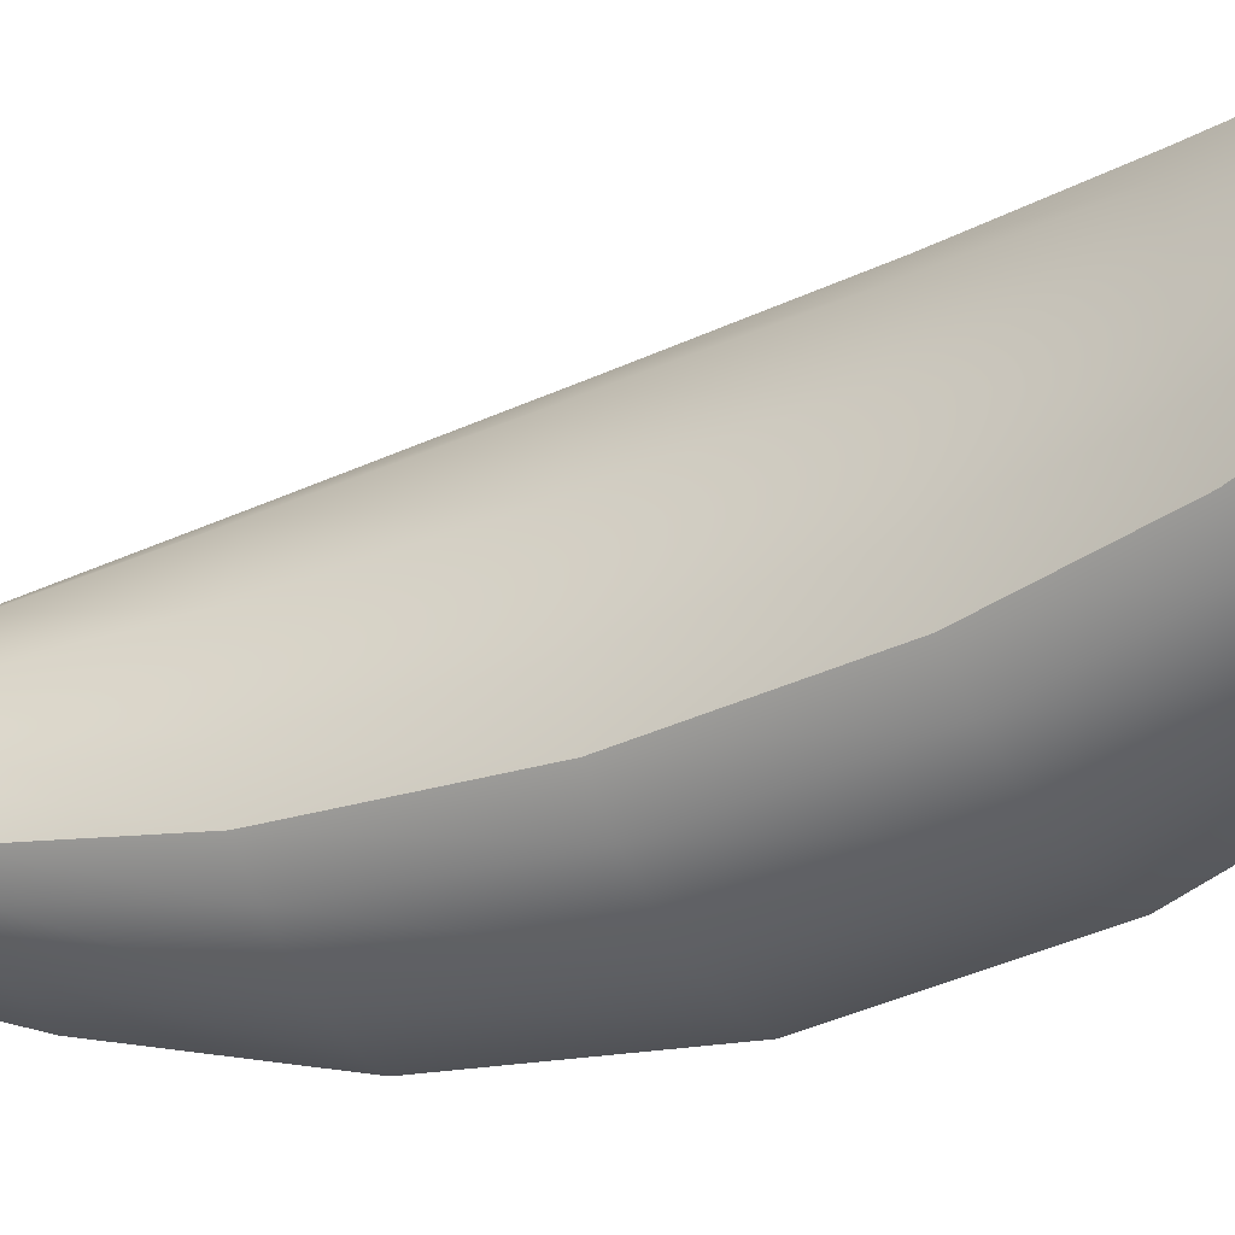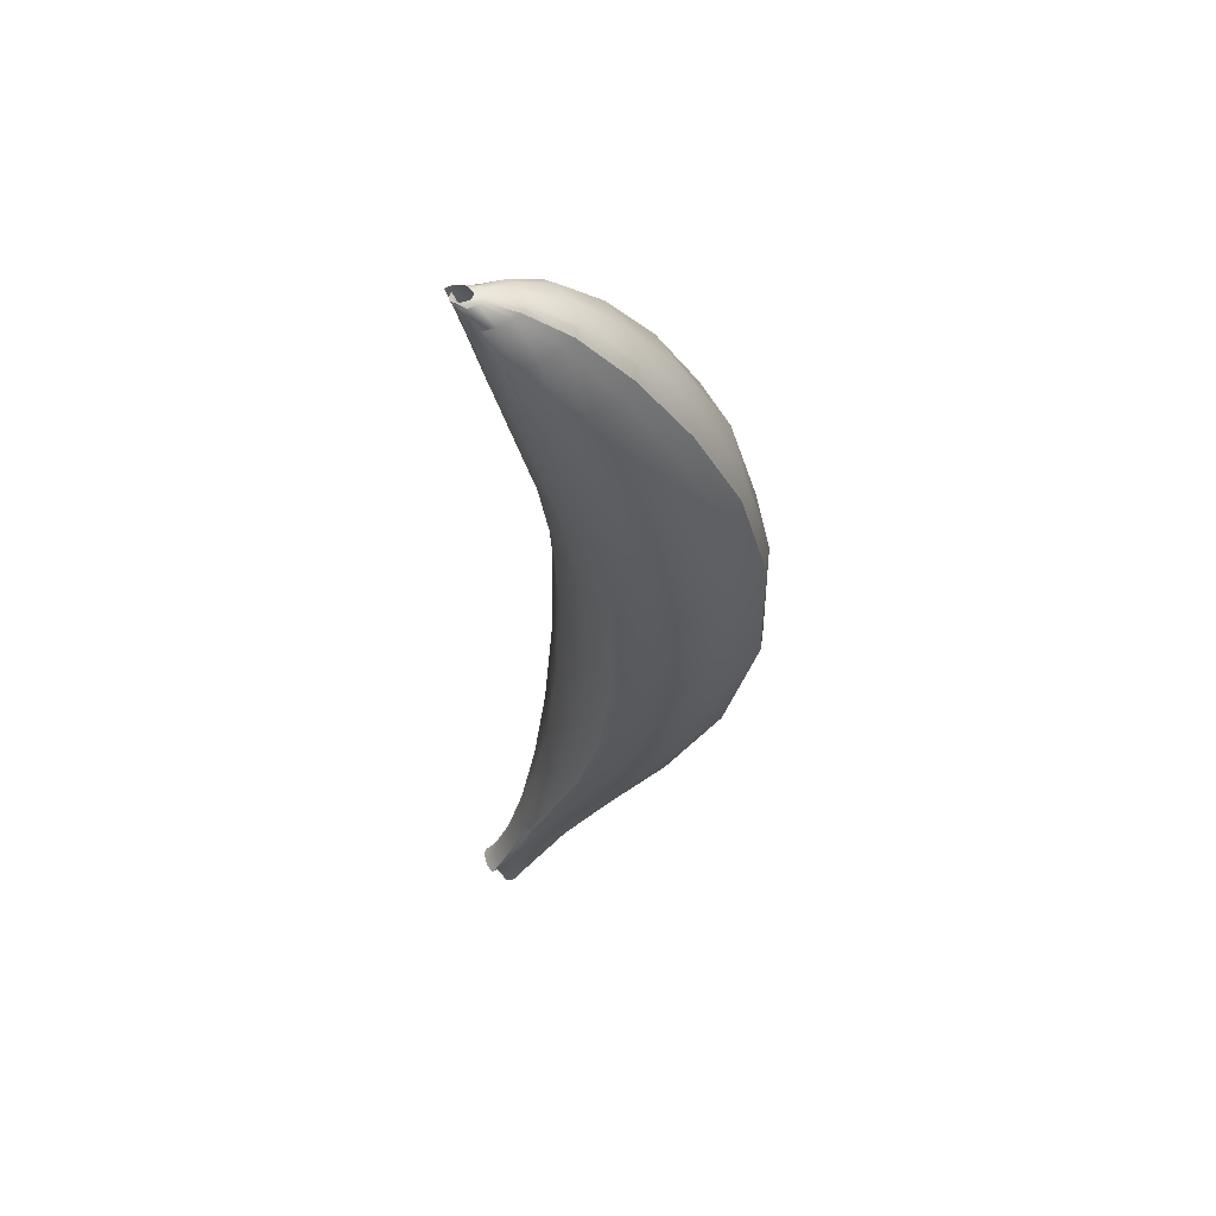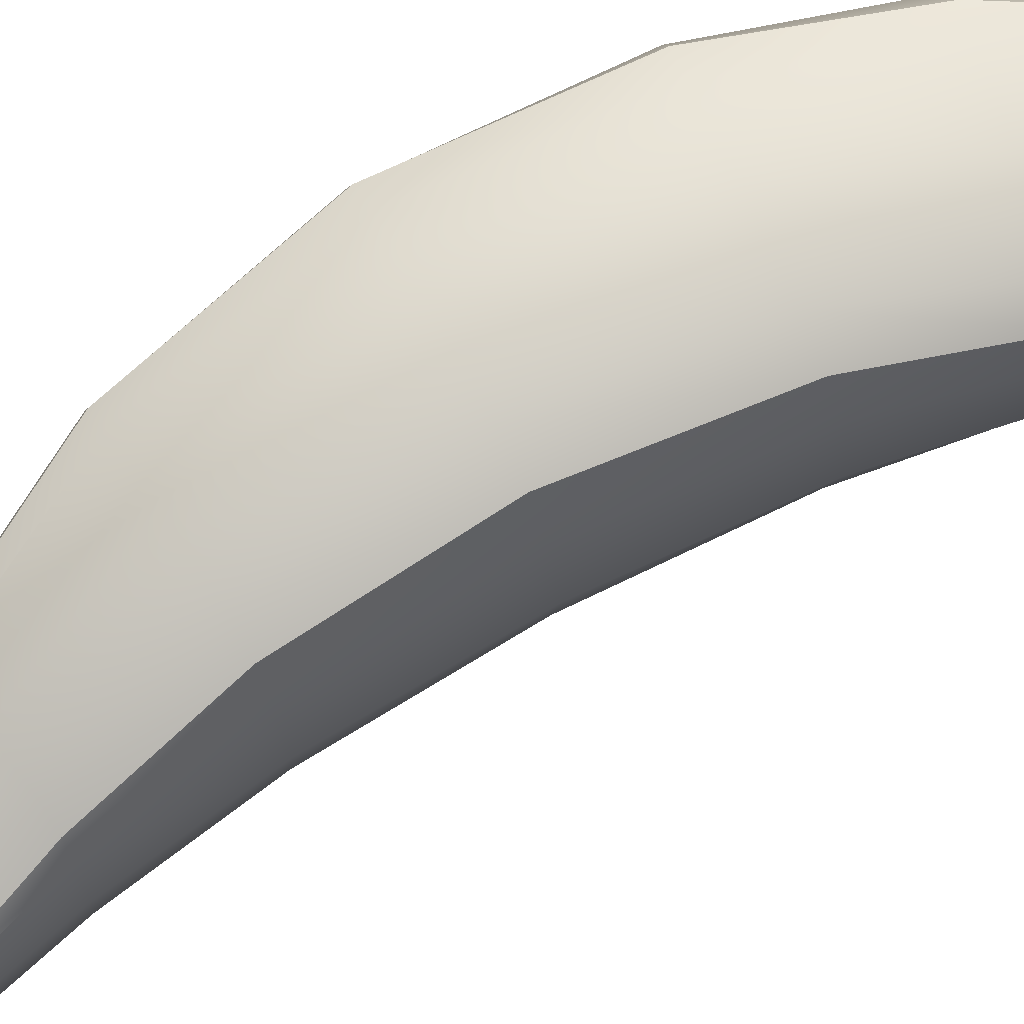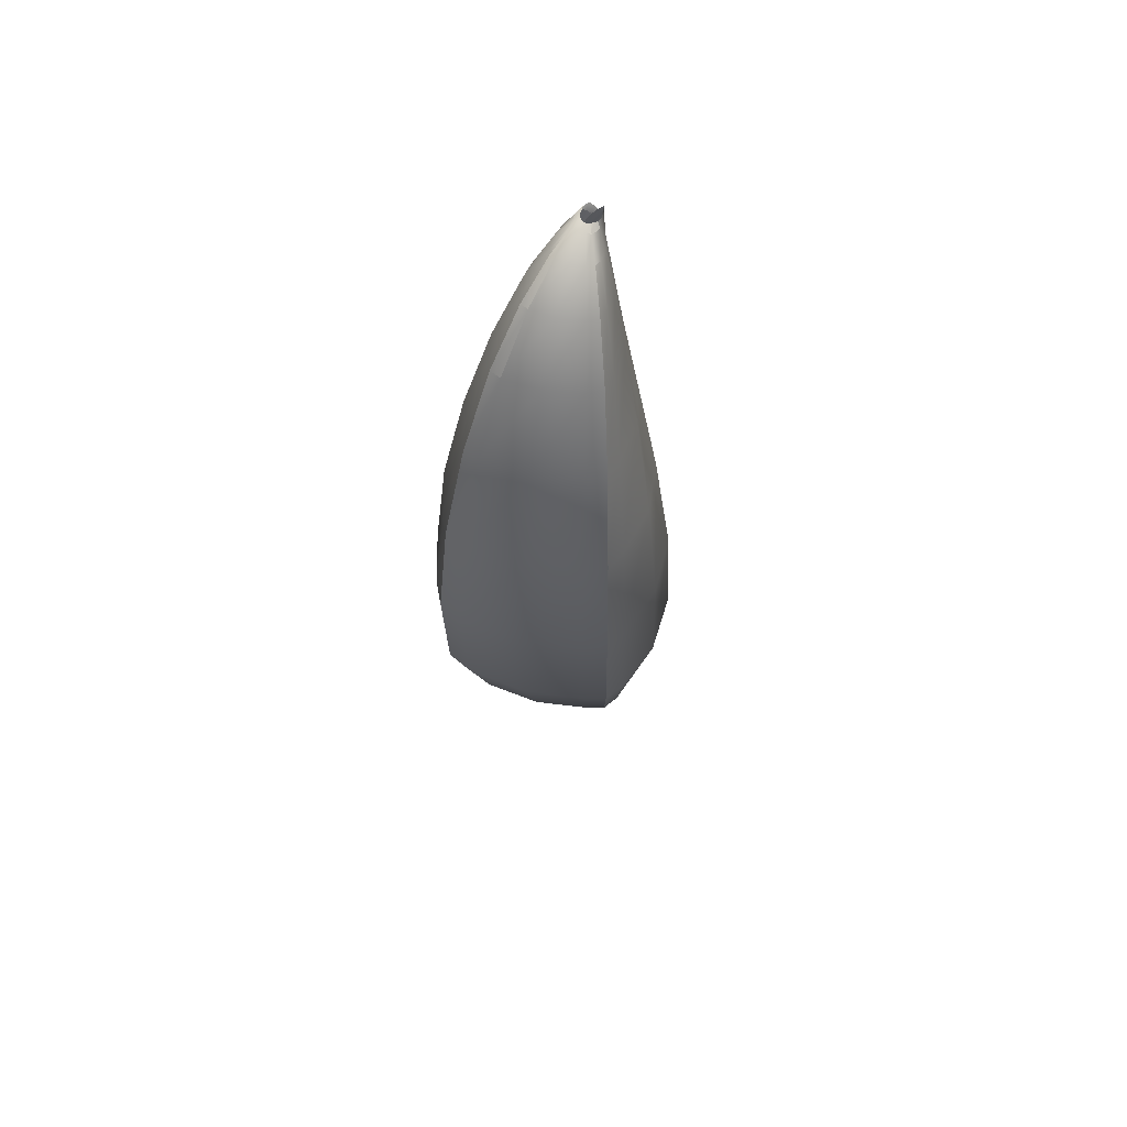
<metadata>
{"format":"obj","ext":"obj","renderer":"f3d","projection":"perspective","resolution":1024,"background":"white","views":[{"elev":-45.9,"azim":116.1,"up":"+Z"},{"elev":56.6,"azim":162.1,"up":"+Y"},{"elev":78.2,"azim":62.1,"up":"+Z"},{"elev":68.8,"azim":-76.2,"up":"+Y"}]}
</metadata>
<code>
v 0.236 -0.8654 -0.0153
v 0.2435 -0.8388 -0.0145
v 0.25 -0.8369 -0.0183
v 0.2556 -0.8388 -0.0186
v 0.261 -0.8388 0.0009
v 0.2596 -0.8388 0.0257
v 0.2548 -0.8365 0.034
v 0.2475 -0.8388 0.0378
v 0.238 -0.864 0.0401
v 0.2273 -0.8918 0.0378
v 0.2183 -0.8989 0.0384
v 0.2112 -0.9 0.0338
v 0.2066 -0.8944 0.0043
v 0.2112 -0.8878 -0.0226
v 0.2186 -0.8916 -0.0232
v 0.2273 -0.8918 -0.0186
v 0.2304 -0.8568 -0.017
v 0.2374 -0.8309 -0.0161
v 0.2443 -0.8292 -0.0192
v 0.2501 -0.8312 -0.0188
v 0.2545 -0.8311 0.001
v 0.2524 -0.8307 0.0248
v 0.2483 -0.8285 0.0315
v 0.2423 -0.8303 0.0347
v 0.2326 -0.855 0.0382
v 0.2214 -0.8829 0.0377
v 0.2131 -0.8899 0.0386
v 0.2064 -0.8913 0.0342
v 0.2009 -0.886 0.0047
v 0.2046 -0.8792 -0.023
v 0.2126 -0.883 -0.0241
v 0.222 -0.8828 -0.0198
v 0.2133 -0.8268 -0.0232
v 0.2202 -0.8029 -0.0216
v 0.2283 -0.8015 -0.0228
v 0.2347 -0.804 -0.0202
v 0.2368 -0.8032 0.002
v 0.2329 -0.8019 0.0238
v 0.2305 -0.8002 0.0275
v 0.2268 -0.801 0.0292
v 0.2159 -0.8239 0.0352
v 0.2025 -0.8516 0.039
v 0.1955 -0.8587 0.0401
v 0.19 -0.8608 0.0359
v 0.1823 -0.856 0.0056
v 0.184 -0.849 -0.0249
v 0.1933 -0.8524 -0.0278
v 0.2046 -0.8515 -0.0246
v 0.1844 -0.7691 -0.0352
v 0.1935 -0.7479 -0.0327
v 0.2041 -0.7469 -0.0308
v 0.2117 -0.7503 -0.0238
v 0.2108 -0.7483 0.0041
v 0.2046 -0.7457 0.0259
v 0.2033 -0.7446 0.0268
v 0.2015 -0.7446 0.027
v 0.1869 -0.765 0.0356
v 0.1687 -0.7915 0.0436
v 0.163 -0.7988 0.0445
v 0.159 -0.8019 0.0396
v 0.1485 -0.7977 0.0062
v 0.1476 -0.7902 -0.0297
v 0.159 -0.7931 -0.0357
v 0.1734 -0.7914 -0.0344
v 0.1434 -0.677 -0.0544
v 0.1587 -0.6592 -0.0508
v 0.1736 -0.6589 -0.0449
v 0.1829 -0.6633 -0.0307
v 0.18 -0.6593 0.0073
v 0.1708 -0.6551 0.0338
v 0.1692 -0.6546 0.0343
v 0.1668 -0.6551 0.0338
v 0.1443 -0.6726 0.0445
v 0.1183 -0.6959 0.0539
v 0.113 -0.7039 0.0533
v 0.1102 -0.7082 0.0459
v 0.0969 -0.7042 0.0059
v 0.0941 -0.6959 -0.0387
v 0.1076 -0.6981 -0.0495
v 0.1264 -0.6959 -0.0508
v 0.0823 -0.558 -0.0875
v 0.1133 -0.5438 -0.0818
v 0.136 -0.5441 -0.07
v 0.1479 -0.548 -0.0438
v 0.1471 -0.5433 0.0136
v 0.1329 -0.5385 0.058
v 0.1263 -0.5376 0.0654
v 0.1151 -0.5396 0.0673
v 0.0754 -0.5542 0.0769
v 0.0366 -0.5728 0.0781
v 0.0281 -0.5809 0.073
v 0.0252 -0.5856 0.0587
v 0.0107 -0.5823 0.004
v 0.0099 -0.5744 -0.0557
v 0.0254 -0.5754 -0.0743
v 0.0503 -0.5731 -0.0797
v 0.0072 -0.4151 -0.132
v 0.0624 -0.4047 -0.1227
v 0.0952 -0.4045 -0.1035
v 0.1108 -0.4067 -0.0623
v 0.1153 -0.4032 0.0226
v 0.0958 -0.3997 0.0956
v 0.0798 -0.3986 0.1182
v 0.0526 -0.4007 0.1244
v -0.0111 -0.4118 0.1279
v -0.0675 -0.4252 0.1137
v -0.083 -0.4319 0.1013
v -0.0877 -0.4358 0.0767
v -0.1013 -0.434 0.0005
v -0.096 -0.4283 -0.0793
v -0.0787 -0.4282 -0.1076
v -0.047 -0.426 -0.1185
v -0.0597 -0.2344 -0.1745
v 0.0193 -0.2286 -0.1619
v 0.0613 -0.2278 -0.1358
v 0.0804 -0.2283 -0.081
v 0.0909 -0.2268 0.0293
v 0.0679 -0.2254 0.1295
v 0.0427 -0.2246 0.1684
v -0.0002 -0.2258 0.1795
v -0.0865 -0.232 0.1761
v -0.1605 -0.2395 0.1465
v -0.1841 -0.2434 0.127
v -0.1916 -0.2456 0.0923
v -0.2036 -0.2453 -0.0043
v -0.1917 -0.2426 -0.1028
v -0.1726 -0.242 -0.1397
v -0.1353 -0.2404 -0.1557
v -0.0962 -0.002 -0.2019
v -0.0029 -0.002 -0.1877
v 0.0444 -0.002 -0.1576
v 0.0658 -0.002 -0.0951
v 0.081 -0.002 0.0281
v 0.0577 -0.002 0.1426
v 0.0284 -0.002 0.1918
v -0.0231 -0.002 0.207
v -0.1227 -0.002 0.2008
v -0.2088 -0.002 0.1627
v -0.239 -0.002 0.139
v -0.2492 -0.002 0.0982
v -0.261 -0.002 -0.0104
v -0.2452 -0.002 -0.1193
v -0.2252 -0.002 -0.1609
v -0.1846 -0.002 -0.1797
v -0.0888 0.2368 -0.207
v 0.0052 0.2302 -0.1937
v 0.0523 0.2273 -0.1642
v 0.0745 0.2261 -0.1034
v 0.0923 0.2254 0.0131
v 0.074 0.2258 0.1225
v 0.0494 0.2248 0.1724
v 0.0014 0.2259 0.1911
v -0.0991 0.2331 0.1899
v -0.1909 0.2421 0.1554
v -0.2253 0.2472 0.1329
v -0.239 0.2505 0.0918
v -0.2527 0.2522 -0.0174
v -0.237 0.2499 -0.1258
v -0.2175 0.2476 -0.1664
v -0.1774 0.2437 -0.1846
v -0.0485 0.4328 -0.1943
v 0.0367 0.4204 -0.1832
v 0.0796 0.4135 -0.1579
v 0.1011 0.4102 -0.106
v 0.1204 0.4094 -0.0102
v 0.1105 0.4111 0.0809
v 0.0961 0.4095 0.1254
v 0.0593 0.4113 0.1466
v -0.0329 0.4247 0.1553
v -0.1253 0.4425 0.1325
v -0.1624 0.4529 0.115
v -0.1795 0.4599 0.0775
v -0.1956 0.4645 -0.0241
v -0.1825 0.4604 -0.1239
v -0.1648 0.4546 -0.1593
v -0.1284 0.4459 -0.1745
v 0.0103 0.5928 -0.1685
v 0.0807 0.5769 -0.16
v 0.1163 0.5669 -0.1401
v 0.1354 0.5617 -0.1002
v 0.1544 0.5607 -0.0305
v 0.1529 0.5633 0.0369
v 0.1484 0.5614 0.0728
v 0.1244 0.5635 0.0941
v 0.047 0.5805 0.1111
v -0.0389 0.6042 0.1014
v -0.0755 0.6184 0.0901
v -0.0943 0.6282 0.0584
v -0.1115 0.6354 -0.0288
v -0.1017 0.6305 -0.1136
v -0.0869 0.622 -0.1418
v -0.0561 0.6098 -0.1529
v 0.0728 0.7241 -0.1342
v 0.1264 0.7082 -0.1273
v 0.1524 0.6977 -0.112
v 0.1668 0.6918 -0.083
v 0.1837 0.69 -0.0361
v 0.187 0.6918 0.0096
v 0.1866 0.6899 0.0362
v 0.1708 0.6918 0.0539
v 0.1116 0.7087 0.0721
v 0.0416 0.7327 0.07
v 0.0101 0.7471 0.0629
v -0.0069 0.7571 0.0378
v -0.0221 0.7651 -0.0301
v -0.015 0.7612 -0.0951
v -0.0031 0.753 -0.116
v 0.0214 0.7408 -0.1233
v 0.1305 0.8187 -0.0964
v 0.1675 0.8064 -0.09
v 0.1831 0.7984 -0.0777
v 0.1911 0.7937 -0.057
v 0.2046 0.7913 -0.0268
v 0.2087 0.7918 0.0019
v 0.2066 0.79 0.0194
v 0.193 0.7916 0.0311
v 0.1525 0.8044 0.0437
v 0.1053 0.8226 0.0424
v 0.0828 0.8337 0.0366
v 0.0706 0.8413 0.0182
v 0.0602 0.8477 -0.0278
v 0.0657 0.8455 -0.0711
v 0.075 0.84 -0.0855
v 0.0932 0.8312 -0.09
v 0.1801 0.8717 -0.0612
v 0.2023 0.8648 -0.0549
v 0.2084 0.8603 -0.0448
v 0.2103 0.8576 -0.0308
v 0.22 0.8559 -0.0137
v 0.2237 0.8558 0.0013
v 0.2187 0.8546 0.0108
v 0.2051 0.8557 0.0162
v 0.1813 0.863 0.0218
v 0.1566 0.8731 0.0193
v 0.1432 0.8793 0.014
v 0.1364 0.8835 0.0014
v 0.1311 0.8871 -0.0241
v 0.1355 0.8863 -0.0475
v 0.1424 0.8835 -0.0564
v 0.1552 0.8786 -0.0588
v 0.2145 0.8949 -0.0351
v 0.2264 0.8928 -0.0288
v 0.2256 0.8914 -0.0202
v 0.2228 0.8906 -0.0106
v 0.2291 0.8901 -0.0022
v 0.2326 0.8899 0.0039
v 0.2245 0.8893 0.0079
v 0.2102 0.8899 0.0081
v 0.1991 0.8923 0.0075
v 0.1907 0.8951 0.0034
v 0.1845 0.8971 -0.0021
v 0.182 0.8983 -0.0102
v 0.1809 0.8993 -0.0208
v 0.1846 0.8992 -0.0297
v 0.1898 0.8985 -0.0347
v 0.1988 0.897 -0.0357
v 0.2273 0.9 -0.0248
v 0.2354 0.9 -0.0186
v 0.2319 0.9 -0.0103
v 0.2273 0.9 -0.0025
v 0.2321 0.9 0.0026
v 0.2354 0.9 0.0056
v 0.2254 0.9 0.0077
v 0.2112 0.9 0.0056
v 0.2058 0.9 0.0024
v 0.2031 0.9 -0.0025
v 0.1998 0.9 -0.0085
v 0.1991 0.9 -0.0145
v 0.1998 0.9 -0.0192
v 0.2031 0.9 -0.0226
v 0.2077 0.9 -0.0259
v 0.2152 0.9 -0.0266
f 2 18 3
f 19 3 18
f 19 4 3
f 19 20 4
f 4 20 5
f 21 5 20
f 21 6 5
f 21 22 6
f 7 6 22
f 7 22 23
f 7 23 8
f 24 8 23
f 8 24 9
f 25 9 24
f 25 10 9
f 25 26 10
f 11 10 26
f 11 26 27
f 11 27 12
f 28 12 27
f 12 28 13
f 29 13 28
f 29 14 13
f 29 30 14
f 14 30 15
f 31 15 30
f 15 31 16
f 32 16 31
f 32 1 16
f 32 17 1
f 2 1 17
f 2 17 18
f 35 19 34
f 18 34 19
f 19 35 20
f 36 20 35
f 20 36 21
f 37 21 36
f 37 22 21
f 37 38 22
f 23 22 38
f 23 38 39
f 23 39 24
f 40 24 39
f 24 40 25
f 41 25 40
f 41 26 25
f 41 42 26
f 27 26 42
f 27 42 43
f 27 43 28
f 44 28 43
f 28 44 29
f 45 29 44
f 45 30 29
f 45 46 30
f 30 46 31
f 47 31 46
f 31 47 32
f 48 32 47
f 48 17 32
f 48 33 17
f 18 17 33
f 18 33 34
f 51 35 50
f 34 50 35
f 35 51 36
f 52 36 51
f 36 52 37
f 53 37 52
f 53 38 37
f 53 54 38
f 39 38 54
f 39 54 55
f 39 55 40
f 56 40 55
f 56 41 40
f 56 57 41
f 42 41 57
f 42 57 58
f 42 58 43
f 59 43 58
f 60 44 59
f 43 59 44
f 44 60 45
f 61 45 60
f 61 46 45
f 61 62 46
f 46 62 47
f 63 47 62
f 47 63 48
f 64 48 63
f 64 33 48
f 64 49 33
f 34 33 49
f 34 49 50
f 68 52 67
f 51 67 52
f 52 68 53
f 69 53 68
f 69 54 53
f 69 70 54
f 54 70 55
f 71 55 70
f 55 71 56
f 72 56 71
f 72 57 56
f 72 73 57
f 58 57 73
f 58 73 74
f 58 74 59
f 75 59 74
f 59 75 60
f 76 60 75
f 76 61 60
f 76 77 61
f 62 61 77
f 62 77 78
f 62 78 63
f 79 63 78
f 63 79 64
f 80 64 79
f 80 49 64
f 80 65 49
f 50 49 65
f 50 65 66
f 50 66 51
f 67 51 66
f 67 83 68
f 84 68 83
f 84 69 68
f 84 85 69
f 70 69 85
f 70 85 86
f 70 86 71
f 87 71 86
f 71 87 72
f 88 72 87
f 88 73 72
f 88 89 73
f 74 73 89
f 74 89 90
f 91 75 90
f 74 90 75
f 75 91 76
f 92 76 91
f 92 77 76
f 92 93 77
f 78 77 93
f 78 93 94
f 78 94 79
f 95 79 94
f 79 95 80
f 96 80 95
f 96 65 80
f 96 81 65
f 66 65 81
f 66 81 82
f 66 82 67
f 83 67 82
f 83 99 84
f 100 84 99
f 100 85 84
f 100 101 85
f 86 85 101
f 86 101 102
f 86 102 87
f 103 87 102
f 87 103 88
f 104 88 103
f 104 89 88
f 104 105 89
f 90 89 105
f 90 105 106
f 107 91 106
f 90 106 91
f 91 107 92
f 108 92 107
f 108 93 92
f 108 109 93
f 94 93 109
f 94 109 110
f 94 110 95
f 111 95 110
f 95 111 96
f 112 96 111
f 112 81 96
f 112 97 81
f 82 81 97
f 82 97 98
f 82 98 83
f 99 83 98
f 99 115 100
f 116 100 115
f 116 101 100
f 116 117 101
f 102 101 117
f 102 117 118
f 102 118 103
f 119 103 118
f 103 119 104
f 120 104 119
f 120 105 104
f 120 121 105
f 106 105 121
f 106 121 122
f 106 122 107
f 123 107 122
f 107 123 108
f 124 108 123
f 124 109 108
f 124 125 109
f 110 109 125
f 110 125 126
f 110 126 111
f 127 111 126
f 111 127 112
f 128 112 127
f 128 97 112
f 128 113 97
f 98 97 113
f 98 113 114
f 98 114 99
f 115 99 114
f 115 131 116
f 132 116 131
f 132 117 116
f 132 133 117
f 118 117 133
f 118 133 134
f 118 134 119
f 135 119 134
f 119 135 120
f 136 120 135
f 136 121 120
f 136 137 121
f 122 121 137
f 122 137 138
f 122 138 123
f 139 123 138
f 123 139 124
f 140 124 139
f 140 125 124
f 140 141 125
f 126 125 141
f 126 141 142
f 126 142 127
f 143 127 142
f 127 143 128
f 144 128 143
f 144 113 128
f 144 129 113
f 114 113 129
f 114 129 130
f 114 130 115
f 131 115 130
f 131 147 132
f 148 132 147
f 148 133 132
f 148 149 133
f 134 133 149
f 134 149 150
f 134 150 135
f 151 135 150
f 135 151 136
f 152 136 151
f 152 137 136
f 152 153 137
f 138 137 153
f 138 153 154
f 138 154 139
f 155 139 154
f 139 155 140
f 156 140 155
f 156 141 140
f 156 157 141
f 142 141 157
f 142 157 158
f 142 158 143
f 159 143 158
f 143 159 144
f 160 144 159
f 160 129 144
f 160 145 129
f 130 129 145
f 130 145 146
f 130 146 131
f 147 131 146
f 147 163 148
f 164 148 163
f 164 149 148
f 164 165 149
f 150 149 165
f 150 165 166
f 150 166 151
f 167 151 166
f 151 167 152
f 168 152 167
f 168 153 152
f 168 169 153
f 154 153 169
f 154 169 170
f 154 170 155
f 171 155 170
f 155 171 156
f 172 156 171
f 172 157 156
f 172 173 157
f 158 157 173
f 158 173 174
f 158 174 159
f 175 159 174
f 159 175 160
f 176 160 175
f 176 145 160
f 176 161 145
f 146 145 161
f 146 161 162
f 146 162 147
f 163 147 162
f 163 179 164
f 180 164 179
f 180 165 164
f 180 181 165
f 166 165 181
f 166 181 182
f 166 182 167
f 183 167 182
f 167 183 168
f 184 168 183
f 184 169 168
f 184 185 169
f 170 169 185
f 170 185 186
f 170 186 171
f 187 171 186
f 171 187 172
f 188 172 187
f 188 173 172
f 188 189 173
f 174 173 189
f 174 189 190
f 174 190 175
f 191 175 190
f 175 191 176
f 192 176 191
f 192 161 176
f 192 177 161
f 162 161 177
f 162 177 178
f 162 178 163
f 179 163 178
f 179 195 180
f 196 180 195
f 196 181 180
f 196 197 181
f 182 181 197
f 182 197 198
f 182 198 183
f 199 183 198
f 183 199 184
f 200 184 199
f 200 185 184
f 200 201 185
f 186 185 201
f 186 201 202
f 186 202 187
f 203 187 202
f 187 203 188
f 204 188 203
f 204 189 188
f 204 205 189
f 190 189 205
f 190 205 206
f 190 206 191
f 207 191 206
f 191 207 192
f 208 192 207
f 208 177 192
f 208 193 177
f 178 177 193
f 178 193 194
f 178 194 179
f 195 179 194
f 211 195 210
f 194 210 195
f 194 209 210
f 194 193 209
f 224 209 193
f 224 193 208
f 224 208 223
f 207 223 208
f 195 211 196
f 212 196 211
f 212 197 196
f 212 213 197
f 198 197 213
f 198 213 214
f 198 214 199
f 215 199 214
f 199 215 200
f 216 200 215
f 216 201 200
f 216 217 201
f 202 201 217
f 202 217 218
f 202 218 203
f 219 203 218
f 203 219 204
f 220 204 219
f 220 205 204
f 220 221 205
f 206 205 221
f 206 221 222
f 223 207 222
f 206 222 207
f 226 210 225
f 209 225 210
f 209 240 225
f 209 224 240
f 239 240 224
f 239 224 223
f 210 226 211
f 227 211 226
f 227 212 211
f 227 228 212
f 213 212 228
f 213 228 229
f 213 229 214
f 230 214 229
f 230 215 214
f 230 231 215
f 215 231 216
f 232 216 231
f 232 217 216
f 232 233 217
f 218 217 233
f 218 233 234
f 218 234 219
f 235 219 234
f 219 235 220
f 236 220 235
f 236 221 220
f 236 237 221
f 222 221 237
f 222 237 238
f 222 238 223
f 239 223 238
f 243 227 242
f 226 242 227
f 244 228 243
f 227 243 228
f 228 244 229
f 245 229 244
f 245 230 229
f 245 246 230
f 247 231 246
f 230 246 231
f 231 247 232
f 248 232 247
f 248 233 232
f 248 249 233
f 234 233 249
f 234 249 250
f 234 250 235
f 251 235 250
f 251 236 235
f 251 252 236
f 237 236 252
f 237 252 253
f 237 253 238
f 254 238 253
f 254 239 238
f 254 255 239
f 239 255 240
f 256 240 255
f 256 225 240
f 256 241 225
f 226 225 241
f 226 241 242
f 258 242 257
f 241 257 242
f 242 258 243
f 259 243 258
f 259 244 243
f 259 260 244
f 244 260 245
f 261 245 260
f 261 246 245
f 261 262 246
f 246 262 247
f 263 247 262
f 263 248 247
f 263 264 248
f 249 248 264
f 249 264 265
f 249 265 250
f 266 250 265
f 266 251 250
f 266 267 251
f 251 267 252
f 268 252 267
f 268 253 252
f 268 269 253
f 254 253 269
f 254 269 270
f 254 270 255
f 271 255 270
f 271 256 255
f 271 272 256
f 241 256 272
f 241 272 257

</code>
